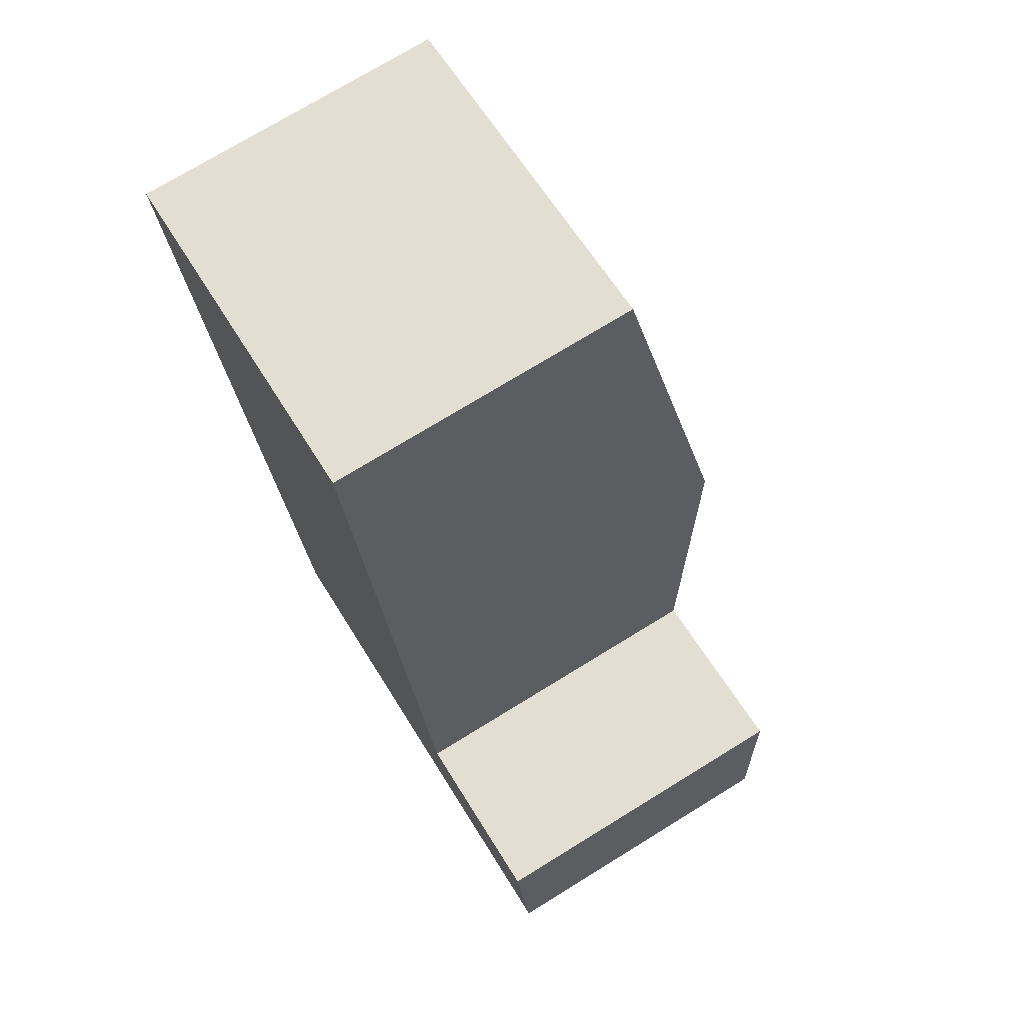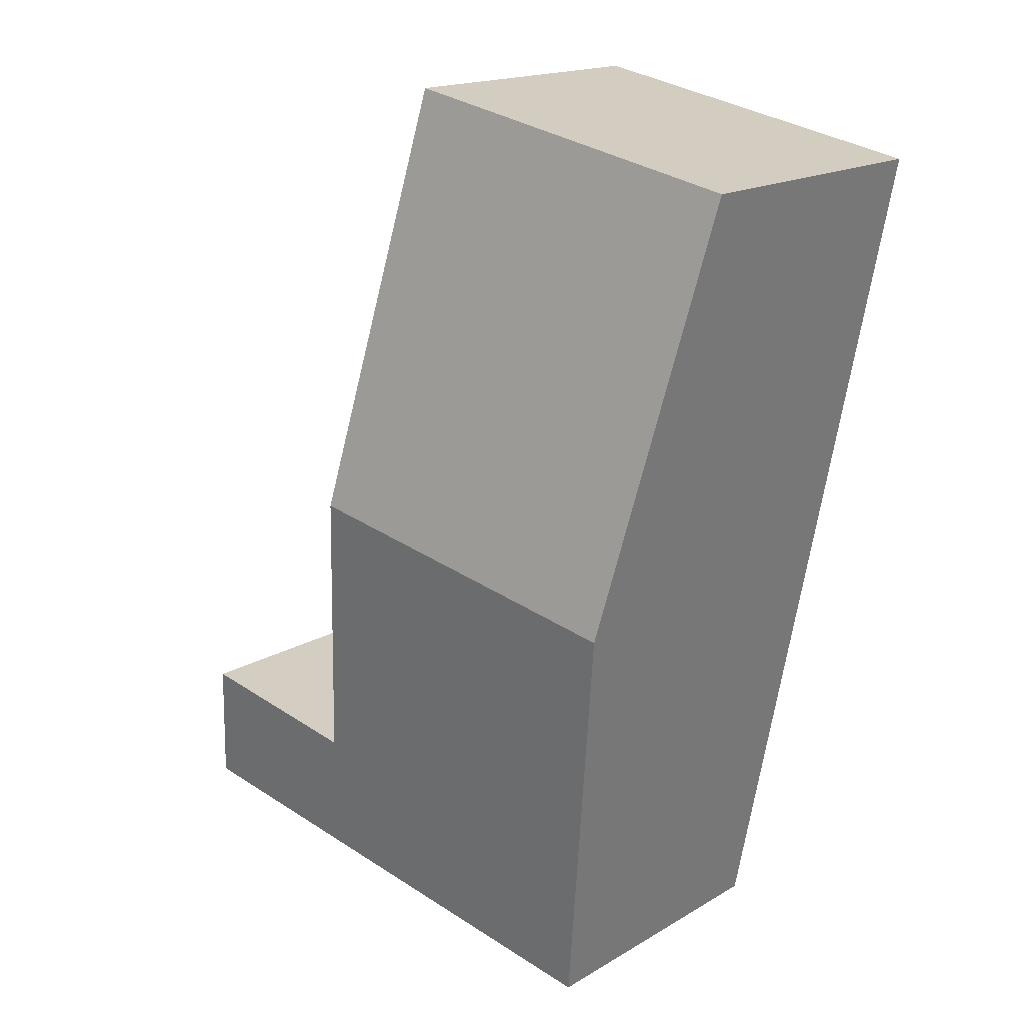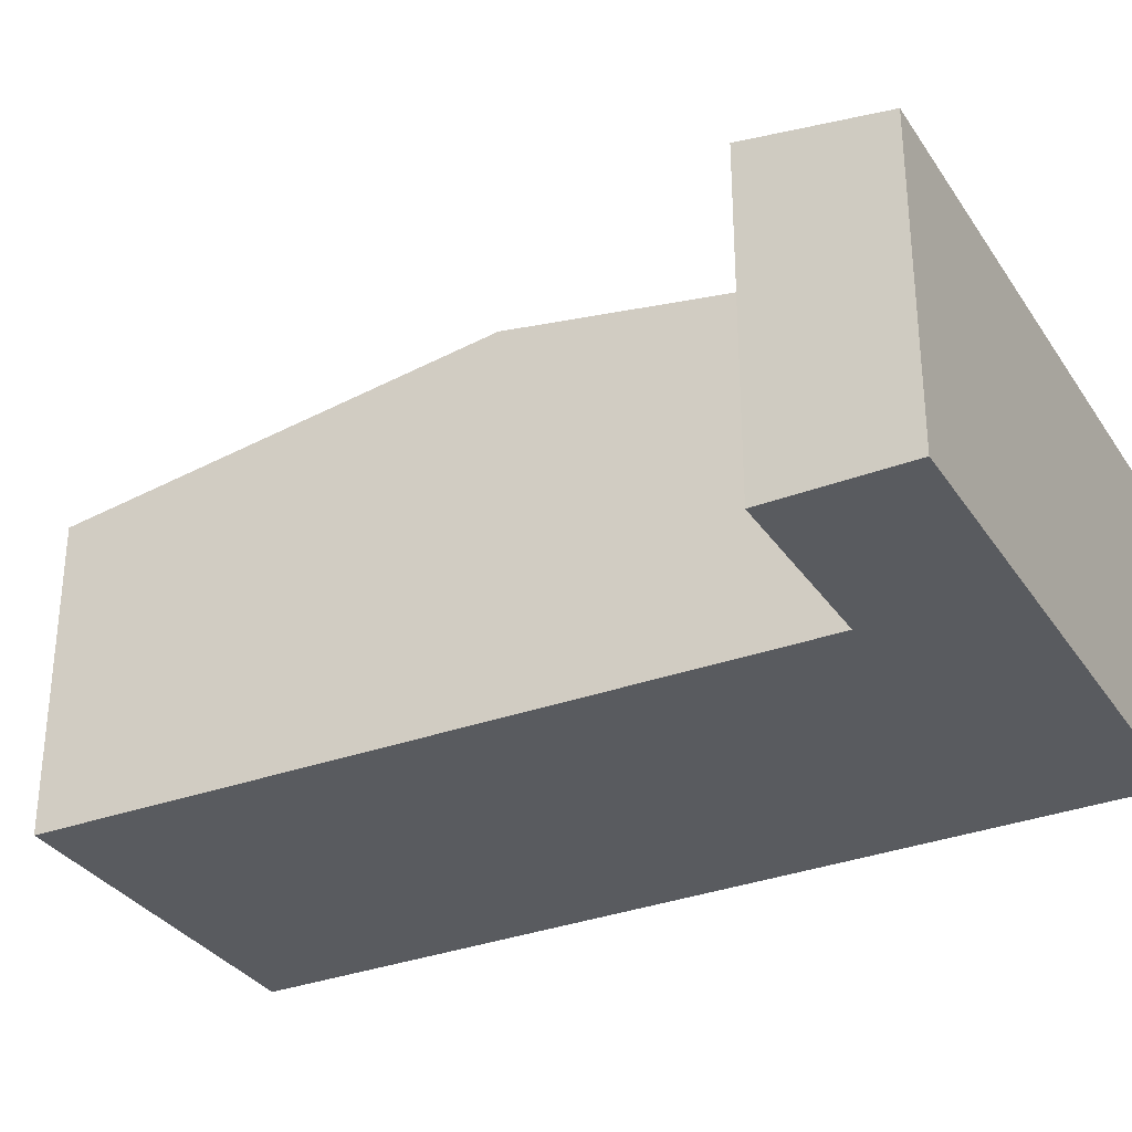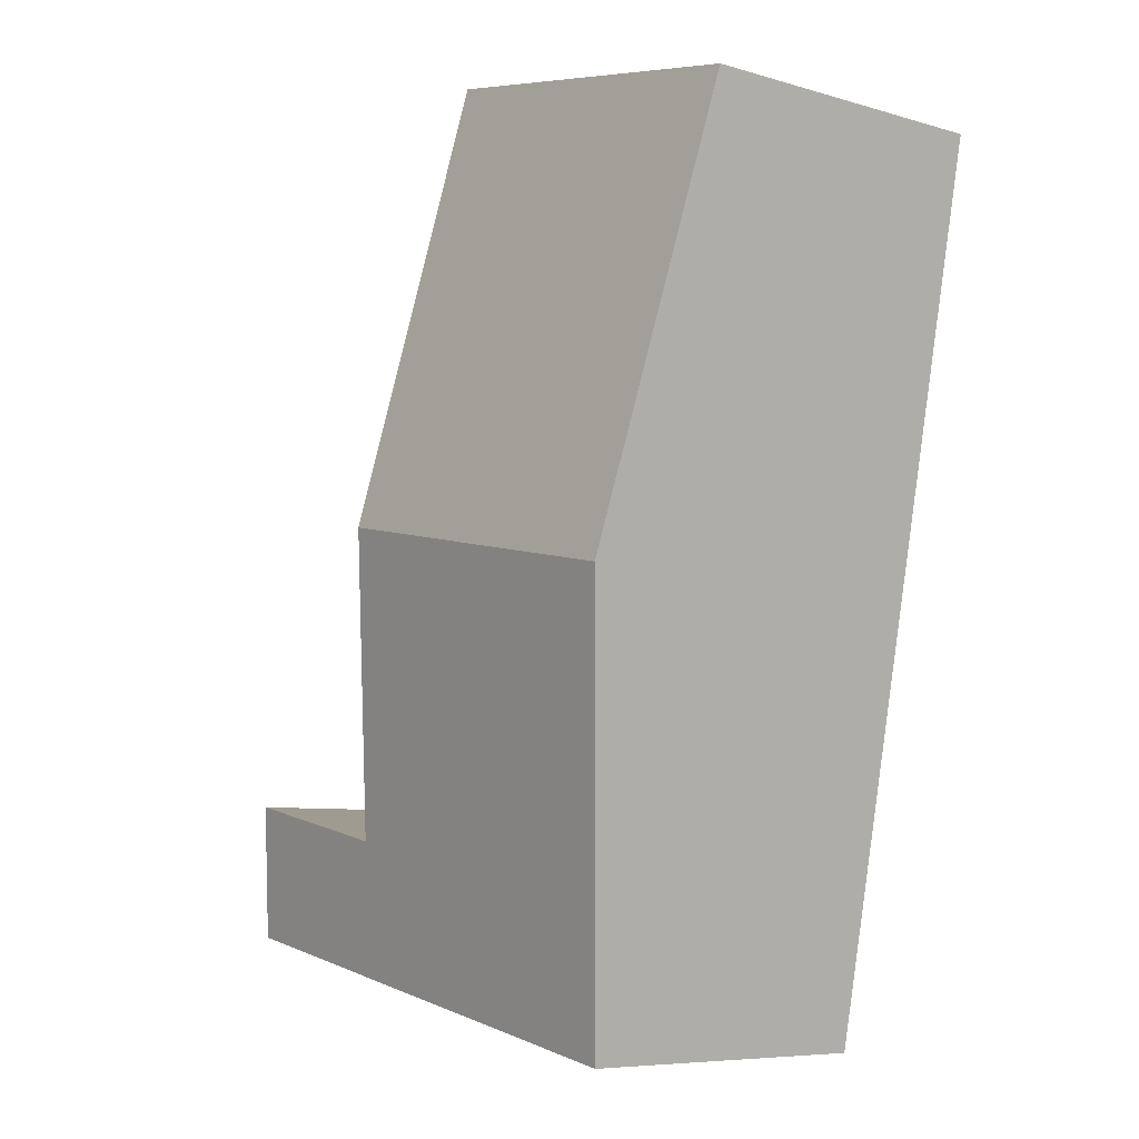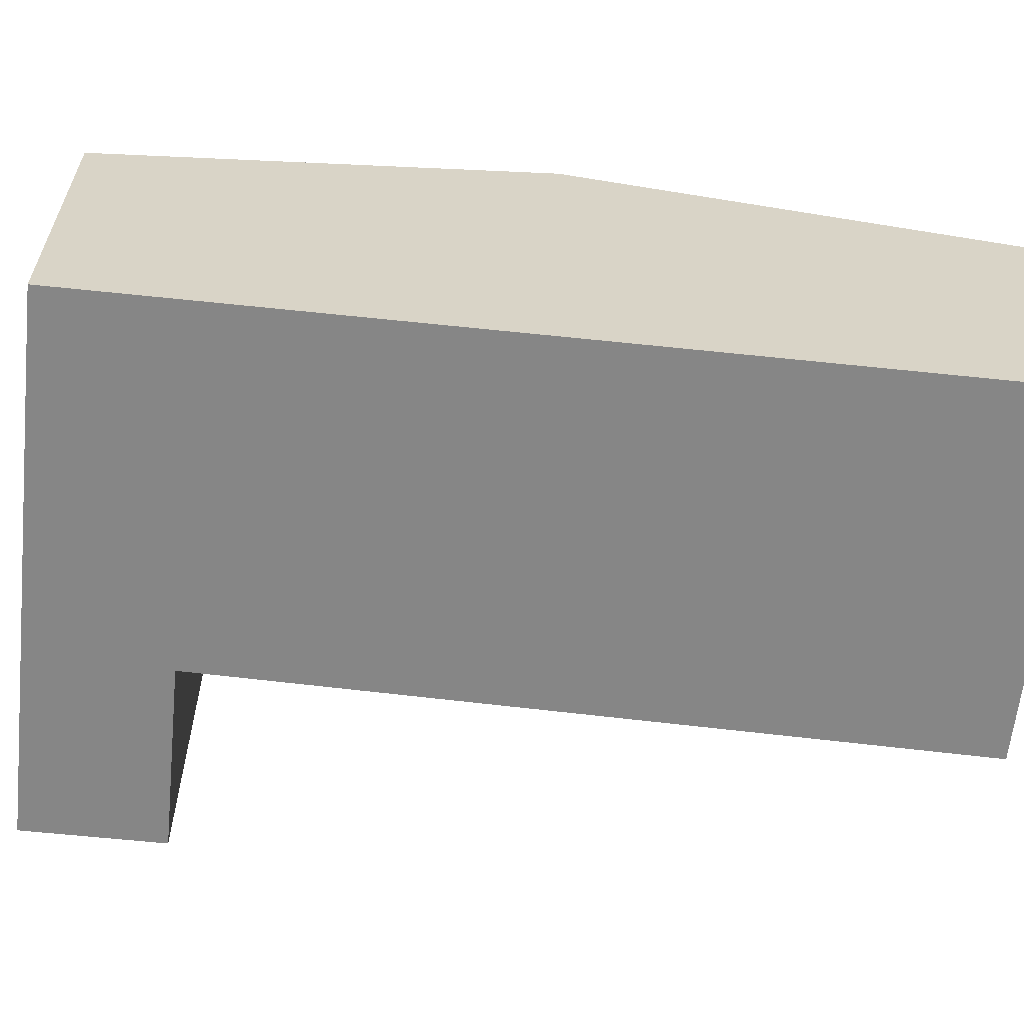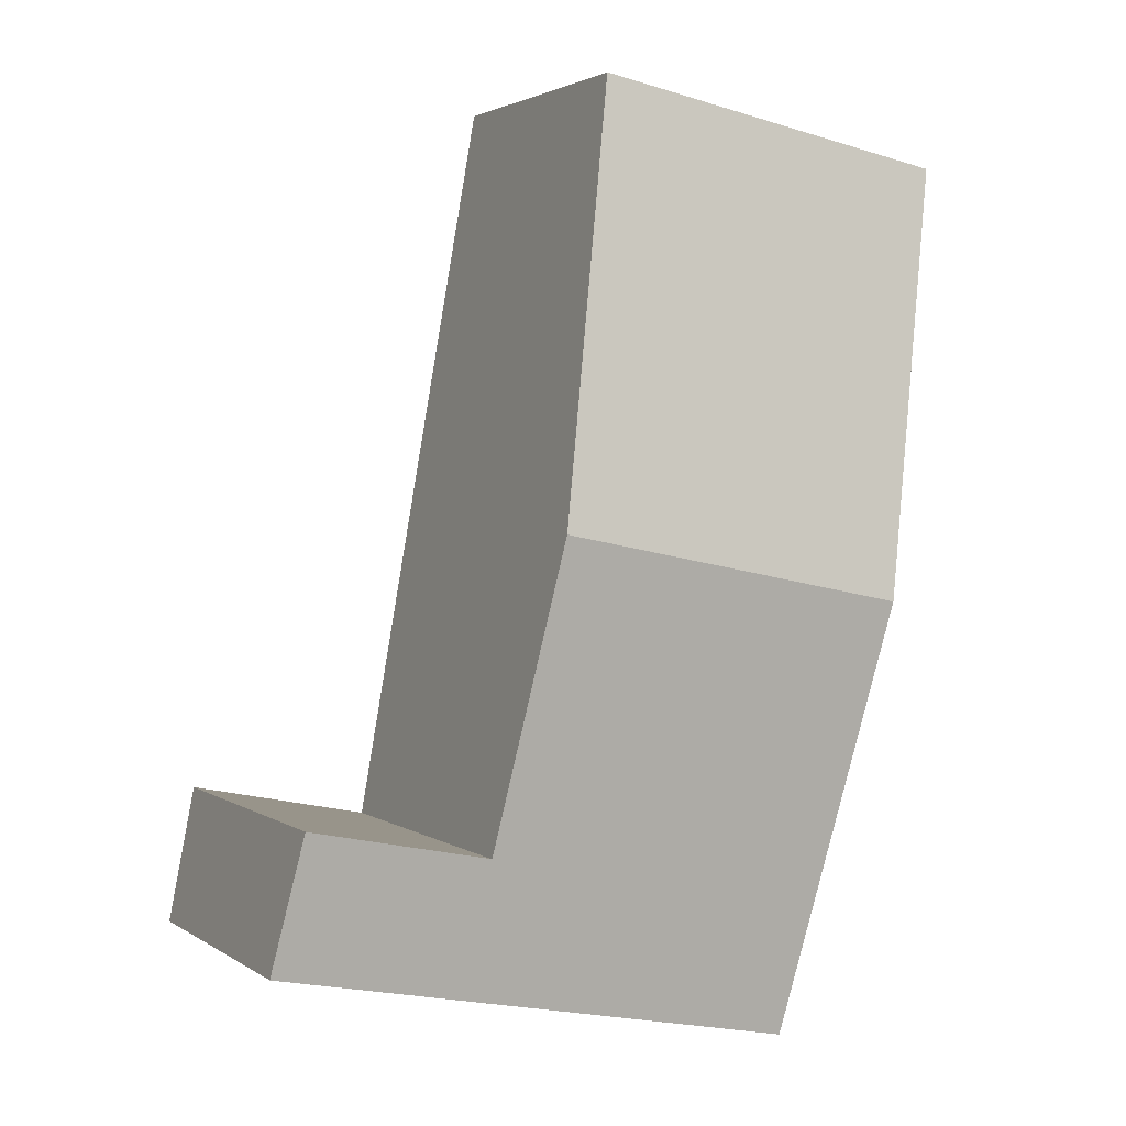
<metadata>
{"format":"obj","ext":"obj","renderer":"f3d","projection":"perspective","resolution":1024,"background":"white","views":[{"elev":73.7,"azim":58.4,"up":"+Z"},{"elev":16.9,"azim":-139.8,"up":"+Z"},{"elev":-32.4,"azim":106.9,"up":"+Y"},{"elev":-7.4,"azim":-129.6,"up":"+Z"},{"elev":-62.1,"azim":-107.2,"up":"+Y"},{"elev":2.2,"azim":154.1,"up":"+Z"}]}
</metadata>
<code>
v  6.316 2.812 -6.86
v  4.437 3.01 -5.982
v  6.078 3.013 -5.644
v  1.53 2.812 -7.799
v  0.765 3.455 -3.9
v  3.958 3.455 -3.273
v  3.265 2.812 0.64
v  0 2.812 1.722e-16
v  0 0 0
v  3.265 -3.919e-17 0.64
v  6.078 3.456e-16 -5.644
v  4.437 3.663e-16 -5.982
v  3.958 2.004e-16 -3.273
v  6.316 4.201e-16 -6.86
v  1.53 4.776e-16 -7.799
v  0.765 2.388e-16 -3.9
g defaultobject
f 1 2 3
f 2 1 4
f 2 4 5
f 5 6 2
f 7 5 8
f 5 7 6
f 9 7 8
f 7 9 10
f 2 11 3
f 11 2 12
f 10 6 7
f 6 10 13
f 6 13 2
f 2 13 12
f 11 1 3
f 1 11 14
f 14 4 1
f 4 14 15
f 5 9 8
f 9 5 16
f 16 5 4
f 16 4 15
f 14 11 15
f 12 15 11
f 13 15 12
f 16 15 13
f 10 16 13
f 9 16 10

</code>
